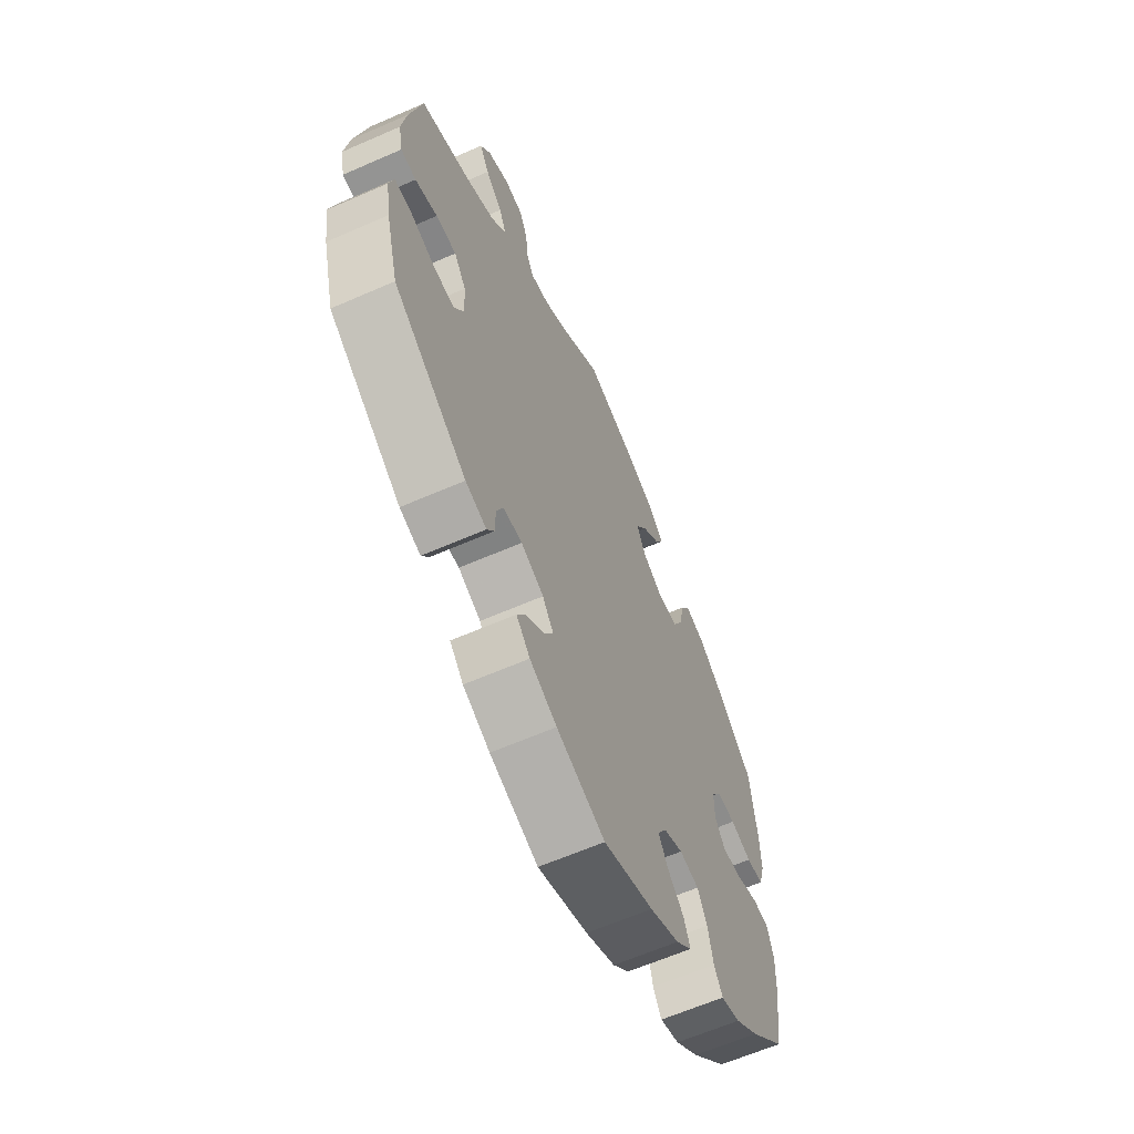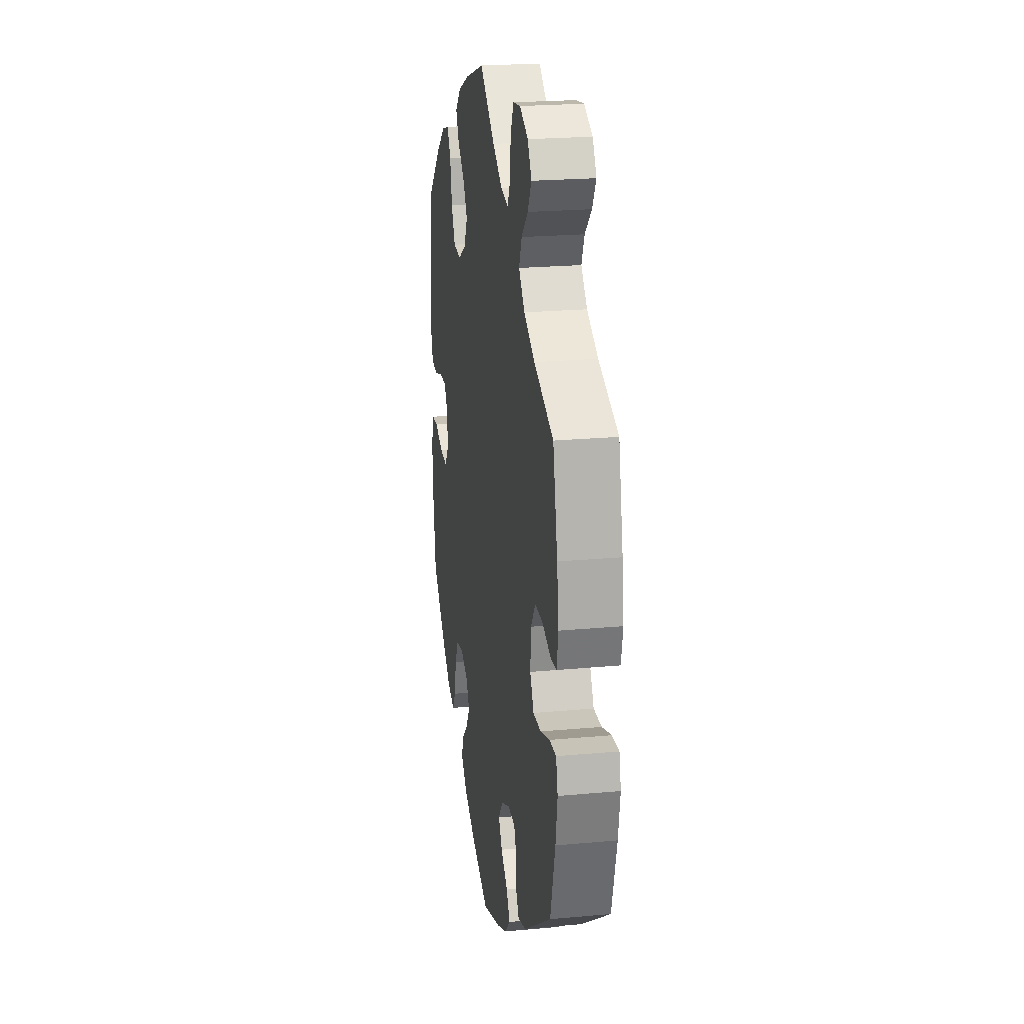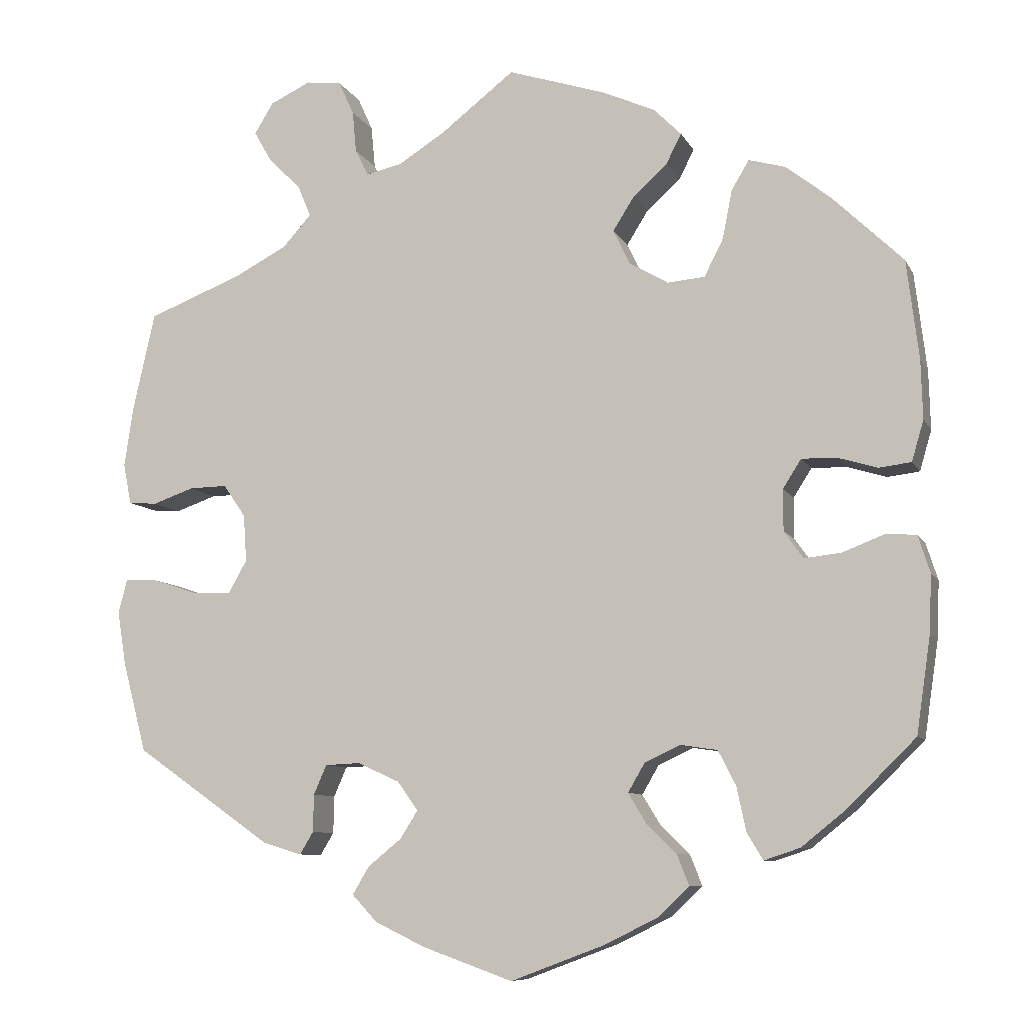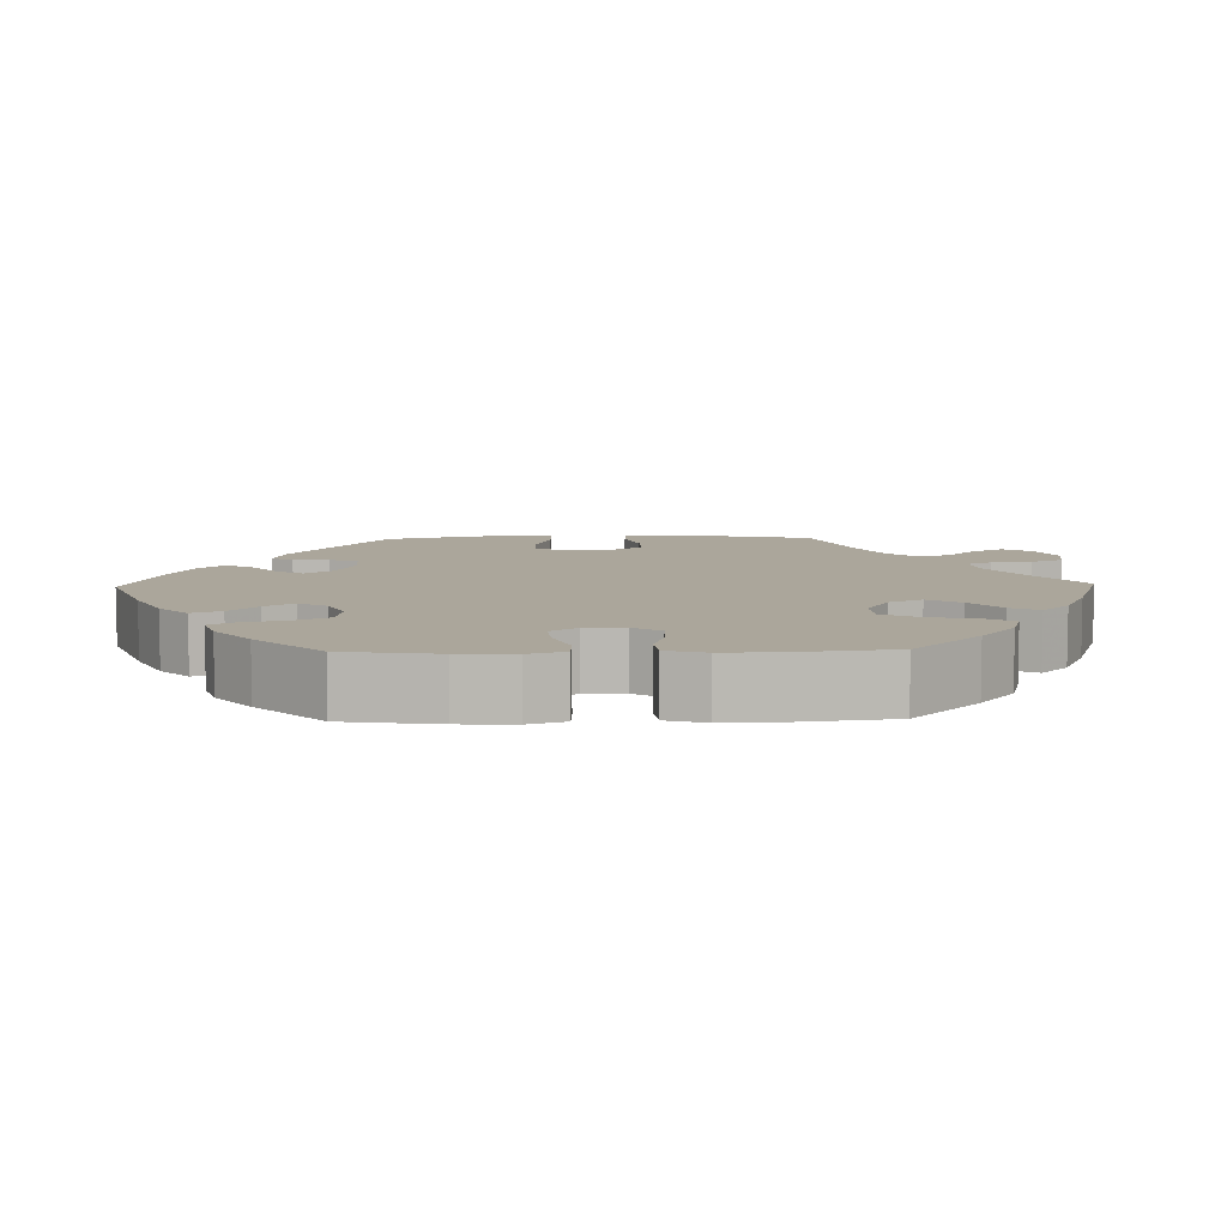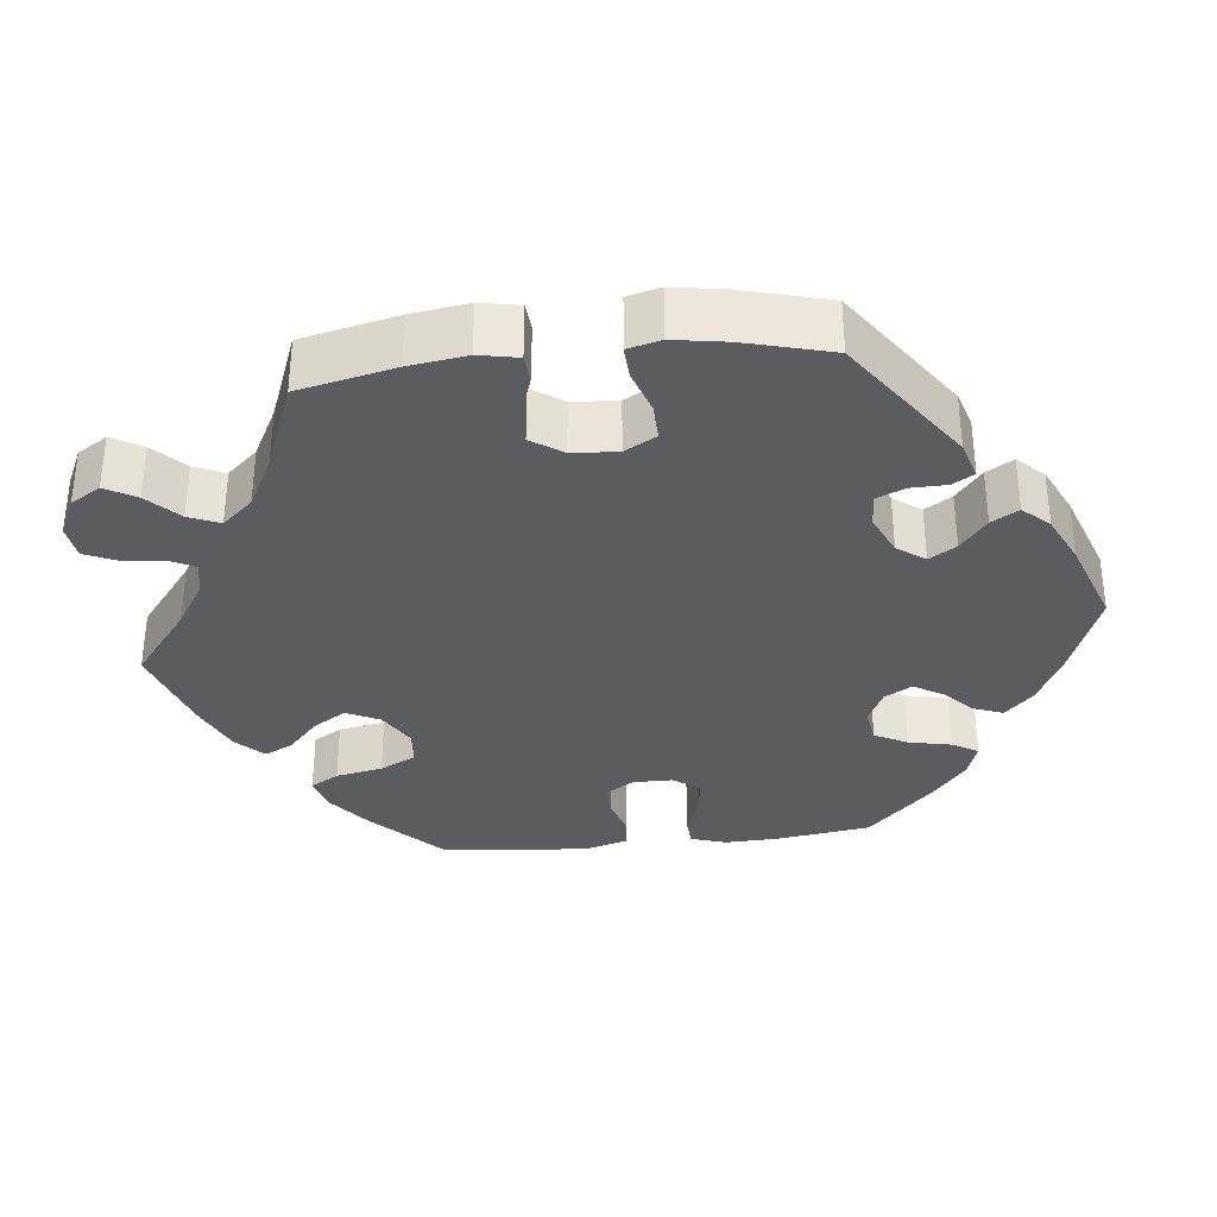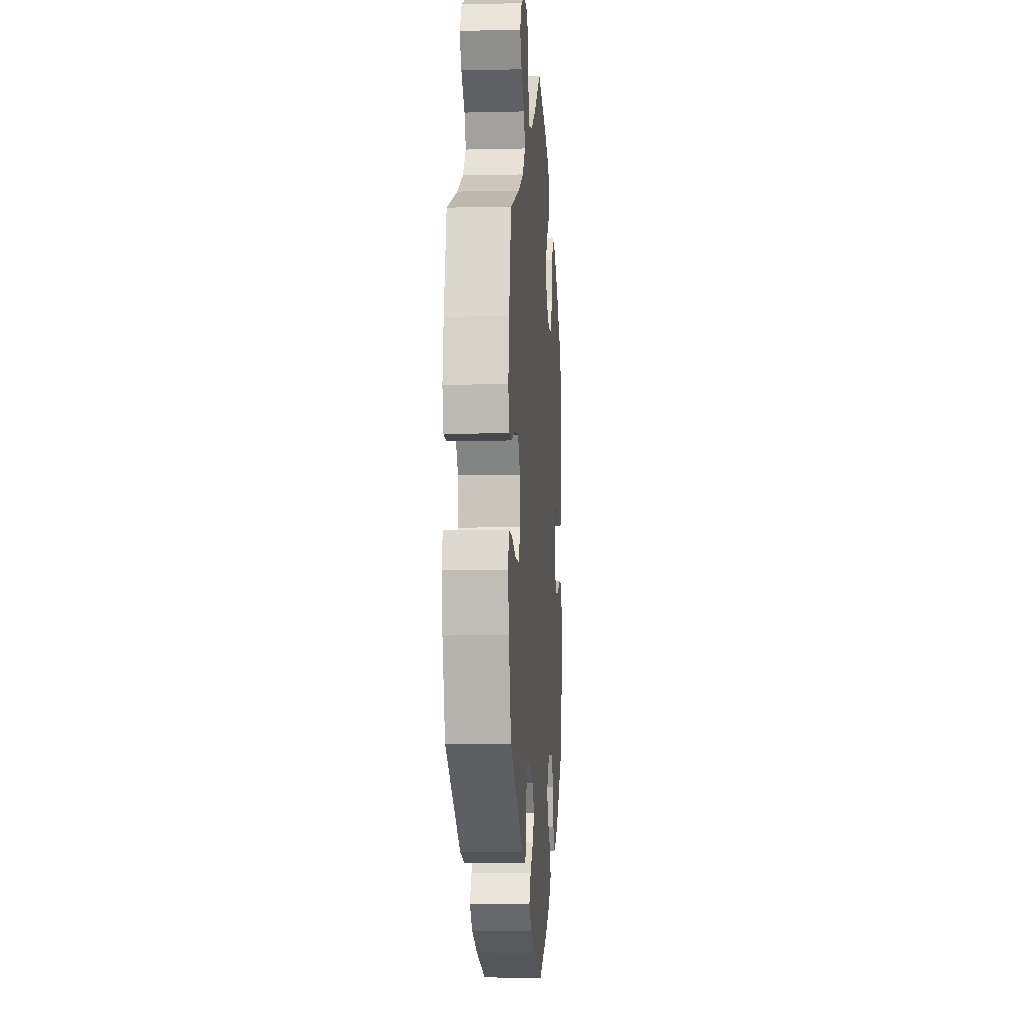
<metadata>
{"format":"obj","ext":"obj","renderer":"f3d","projection":"perspective","resolution":1024,"background":"white","views":[{"elev":-62.9,"azim":113.9,"up":"+Z"},{"elev":22.4,"azim":80.9,"up":"+Z"},{"elev":-8.7,"azim":-162.6,"up":"+Z"},{"elev":8.0,"azim":-91.5,"up":"+Y"},{"elev":-33.8,"azim":96.2,"up":"+Y"},{"elev":-5.8,"azim":94.2,"up":"+Z"}]}
</metadata>
<code>
v -0.519 0.07 -0.167
v -0.522 0.07 -0.095
v -0.507 0.07 -0.048
v -0.468 0.07 -0.046
v -0.416 0.07 -0.066
v -0.37 0.07 -0.071
v -0.346 0.07 -0.037
v -0.346 0.07 0.015
v -0.369 0.07 0.051
v -0.413 0.07 0.05
v -0.463 0.07 0.035
v -0.503 0.07 0.04
v -0.518 0.07 0.091
v -0.516 0.07 0.165
v -0.501 0.07 0.289
v -0.412 0.07 0.375
v -0.356 0.07 0.419
v -0.31 0.07 0.432
v -0.288 0.07 0.395
v -0.276 0.07 0.334
v -0.252 0.07 0.287
v -0.205 0.07 0.283
v -0.156 0.07 0.312
v -0.135 0.07 0.355
v -0.162 0.07 0.398
v -0.205 0.07 0.437
v -0.224 0.07 0.474
v -0.189 0.07 0.509
v -0.121 0.07 0.539
v 0 0.07 0.578
v 0.093 0.07 0.506
v 0.152 0.07 0.469
v 0.197 0.07 0.459
v 0.214 0.07 0.492
v 0.219 0.07 0.545
v 0.238 0.07 0.587
v 0.283 0.07 0.593
v 0.334 0.07 0.569
v 0.358 0.07 0.53
v 0.335 0.07 0.49
v 0.295 0.07 0.451
v 0.278 0.07 0.411
v 0.314 0.07 0.371
v 0.381 0.07 0.336
v 0.5 0.07 0.29
v 0.528 0.07 0.165
v 0.539 0.07 0.09
v 0.529 0.07 0.039
v 0.493 0.07 0.036
v 0.441 0.07 0.054
v 0.393 0.07 0.055
v 0.365 0.07 0.014
v 0.361 0.07 -0.045
v 0.384 0.07 -0.086
v 0.432 0.07 -0.085
v 0.489 0.07 -0.066
v 0.531 0.07 -0.064
v 0.542 0.07 -0.107
v 0.531 0.07 -0.175
v 0.501 0.07 -0.288
v 0.329 0.07 -0.408
v 0.28 0.07 -0.423
v 0.263 0.07 -0.395
v 0.262 0.07 -0.348
v 0.246 0.07 -0.311
v 0.202 0.07 -0.309
v 0.149 0.07 -0.333
v 0.123 0.07 -0.369
v 0.145 0.07 -0.404
v 0.187 0.07 -0.438
v 0.208 0.07 -0.473
v 0.176 0.07 -0.507
v 0.113 0.07 -0.537
v 0 0.07 -0.577
v -0.117 0.07 -0.533
v -0.186 0.07 -0.499
v -0.224 0.07 -0.462
v -0.209 0.07 -0.424
v -0.172 0.07 -0.388
v -0.149 0.07 -0.35
v -0.17 0.07 -0.314
v -0.215 0.07 -0.293
v -0.261 0.07 -0.3
v -0.283 0.07 -0.343
v -0.295 0.07 -0.399
v -0.315 0.07 -0.432
v -0.36 0.07 -0.417
v -0.416 0.07 -0.372
v -0.501 0.07 -0.288
v -0.519 0 -0.167
v -0.522 0 -0.095
v -0.507 0 -0.048
v -0.468 0 -0.046
v -0.416 0 -0.066
v -0.37 0 -0.071
v -0.346 0 -0.037
v -0.346 0 0.015
v -0.369 0 0.051
v -0.413 0 0.05
v -0.463 0 0.035
v -0.503 0 0.04
v -0.518 0 0.091
v -0.516 0 0.165
v -0.501 0 0.289
v -0.412 0 0.375
v -0.356 0 0.419
v -0.31 0 0.432
v -0.288 0 0.395
v -0.276 0 0.334
v -0.252 0 0.287
v -0.205 0 0.283
v -0.156 0 0.312
v -0.135 0 0.355
v -0.162 0 0.398
v -0.205 0 0.437
v -0.224 0 0.474
v -0.189 0 0.509
v -0.121 0 0.539
v 0 0 0.578
v 0.093 0 0.506
v 0.152 0 0.469
v 0.197 0 0.459
v 0.214 0 0.492
v 0.219 0 0.545
v 0.238 0 0.587
v 0.283 0 0.593
v 0.334 0 0.569
v 0.358 0 0.53
v 0.335 0 0.49
v 0.295 0 0.451
v 0.278 0 0.411
v 0.314 0 0.371
v 0.381 0 0.336
v 0.5 0 0.29
v 0.528 0 0.165
v 0.539 0 0.09
v 0.529 0 0.039
v 0.493 0 0.036
v 0.441 0 0.054
v 0.393 0 0.055
v 0.365 0 0.014
v 0.361 0 -0.045
v 0.384 0 -0.086
v 0.432 0 -0.085
v 0.489 0 -0.066
v 0.531 0 -0.064
v 0.542 0 -0.107
v 0.531 0 -0.175
v 0.501 0 -0.288
v 0.329 0 -0.408
v 0.28 0 -0.423
v 0.263 0 -0.395
v 0.262 0 -0.348
v 0.246 0 -0.311
v 0.202 0 -0.309
v 0.149 0 -0.333
v 0.123 0 -0.369
v 0.145 0 -0.404
v 0.187 0 -0.438
v 0.208 0 -0.473
v 0.176 0 -0.507
v 0.113 0 -0.537
v 0 0 -0.577
v -0.117 0 -0.533
v -0.186 0 -0.499
v -0.224 0 -0.462
v -0.209 0 -0.424
v -0.172 0 -0.388
v -0.149 0 -0.35
v -0.17 0 -0.314
v -0.215 0 -0.293
v -0.261 0 -0.3
v -0.283 0 -0.343
v -0.295 0 -0.399
v -0.315 0 -0.432
v -0.36 0 -0.417
v -0.416 0 -0.372
v -0.501 0 -0.288
f 84 85 86 87
f 83 84 87 88
f 76 77 78 79
f 76 79 80
f 75 76 80
f 74 75 80
f 73 74 80 81
f 69 70 71 72
f 68 69 72 73
f 61 62 63 64
f 61 64 65
f 60 61 65
f 59 60 65 66
f 55 56 57 58
f 54 55 58 59
f 47 48 49 50
f 47 50 51
f 44 45 46 47
f 43 44 47 51
f 42 43 51 52
f 38 39 40 41
f 38 41 42
f 37 38 42
f 34 35 36 37
f 33 34 37 42
f 32 33 42 52
f 28 29 30 31
f 25 26 27 28
f 24 25 28 31
f 23 24 31 32
f 17 18 19 20
f 17 20 21
f 16 17 21
f 15 16 21
f 14 15 21 22
f 10 11 12 13
f 9 10 13 14
f 2 3 4 5
f 2 5 6
f 1 2 6
f 83 88 89 1
f 68 73 81
f 67 68 81 82
f 66 67 82
f 54 59 66 82
f 53 54 82 83
f 22 23 32 52
f 9 14 22 52
f 8 9 52 53
f 7 8 53 83
f 83 1 6
f 6 7 83
f 176 175 174 173
f 177 176 173 172
f 168 167 166 165
f 169 168 165
f 169 165 164
f 169 164 163
f 170 169 163 162
f 161 160 159 158
f 162 161 158 157
f 153 152 151 150
f 154 153 150
f 154 150 149
f 155 154 149 148
f 147 146 145 144
f 148 147 144 143
f 139 138 137 136
f 140 139 136
f 136 135 134 133
f 140 136 133 132
f 141 140 132 131
f 130 129 128 127
f 131 130 127
f 131 127 126
f 126 125 124 123
f 131 126 123 122
f 141 131 122 121
f 120 119 118 117
f 117 116 115 114
f 120 117 114 113
f 121 120 113 112
f 109 108 107 106
f 110 109 106
f 110 106 105
f 110 105 104
f 111 110 104 103
f 102 101 100 99
f 103 102 99 98
f 94 93 92 91
f 95 94 91
f 95 91 90
f 90 178 177 172
f 170 162 157
f 171 170 157 156
f 171 156 155
f 171 155 148 143
f 172 171 143 142
f 141 121 112 111
f 141 111 103 98
f 142 141 98 97
f 172 142 97 96
f 95 90 172
f 172 96 95
f 1 90 91 2
f 2 91 92 3
f 3 92 93 4
f 4 93 94 5
f 5 94 95 6
f 6 95 96 7
f 7 96 97 8
f 8 97 98 9
f 9 98 99 10
f 10 99 100 11
f 11 100 101 12
f 12 101 102 13
f 13 102 103 14
f 14 103 104 15
f 15 104 105 16
f 16 105 106 17
f 17 106 107 18
f 18 107 108 19
f 19 108 109 20
f 20 109 110 21
f 21 110 111 22
f 22 111 112 23
f 23 112 113 24
f 24 113 114 25
f 25 114 115 26
f 26 115 116 27
f 27 116 117 28
f 28 117 118 29
f 29 118 119 30
f 30 119 120 31
f 31 120 121 32
f 32 121 122 33
f 33 122 123 34
f 34 123 124 35
f 35 124 125 36
f 36 125 126 37
f 37 126 127 38
f 38 127 128 39
f 39 128 129 40
f 40 129 130 41
f 41 130 131 42
f 42 131 132 43
f 43 132 133 44
f 44 133 134 45
f 45 134 135 46
f 46 135 136 47
f 47 136 137 48
f 48 137 138 49
f 49 138 139 50
f 50 139 140 51
f 51 140 141 52
f 52 141 142 53
f 53 142 143 54
f 54 143 144 55
f 55 144 145 56
f 56 145 146 57
f 57 146 147 58
f 58 147 148 59
f 59 148 149 60
f 60 149 150 61
f 61 150 151 62
f 62 151 152 63
f 63 152 153 64
f 64 153 154 65
f 65 154 155 66
f 66 155 156 67
f 67 156 157 68
f 68 157 158 69
f 69 158 159 70
f 70 159 160 71
f 71 160 161 72
f 72 161 162 73
f 73 162 163 74
f 74 163 164 75
f 75 164 165 76
f 76 165 166 77
f 77 166 167 78
f 78 167 168 79
f 79 168 169 80
f 80 169 170 81
f 81 170 171 82
f 82 171 172 83
f 83 172 173 84
f 84 173 174 85
f 85 174 175 86
f 86 175 176 87
f 87 176 177 88
f 88 177 178 89
f 89 178 90 1

</code>
